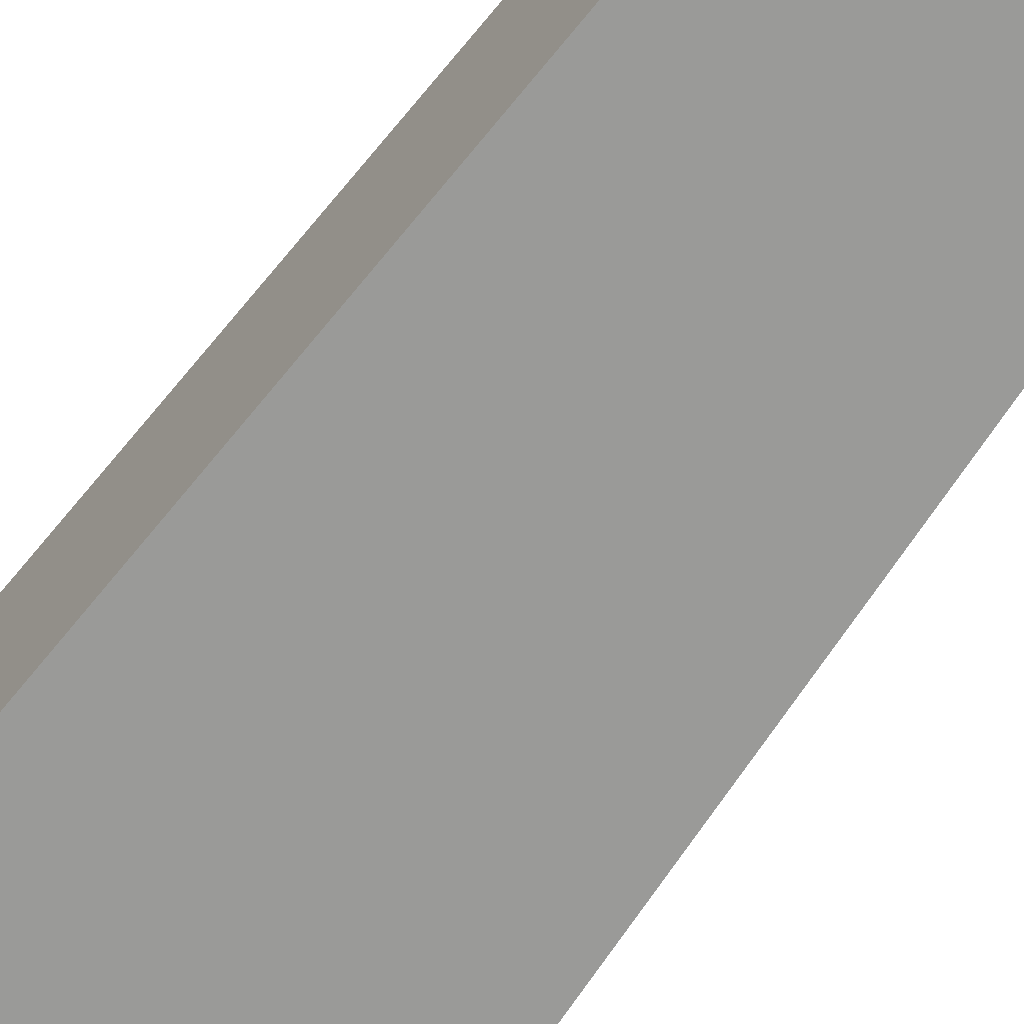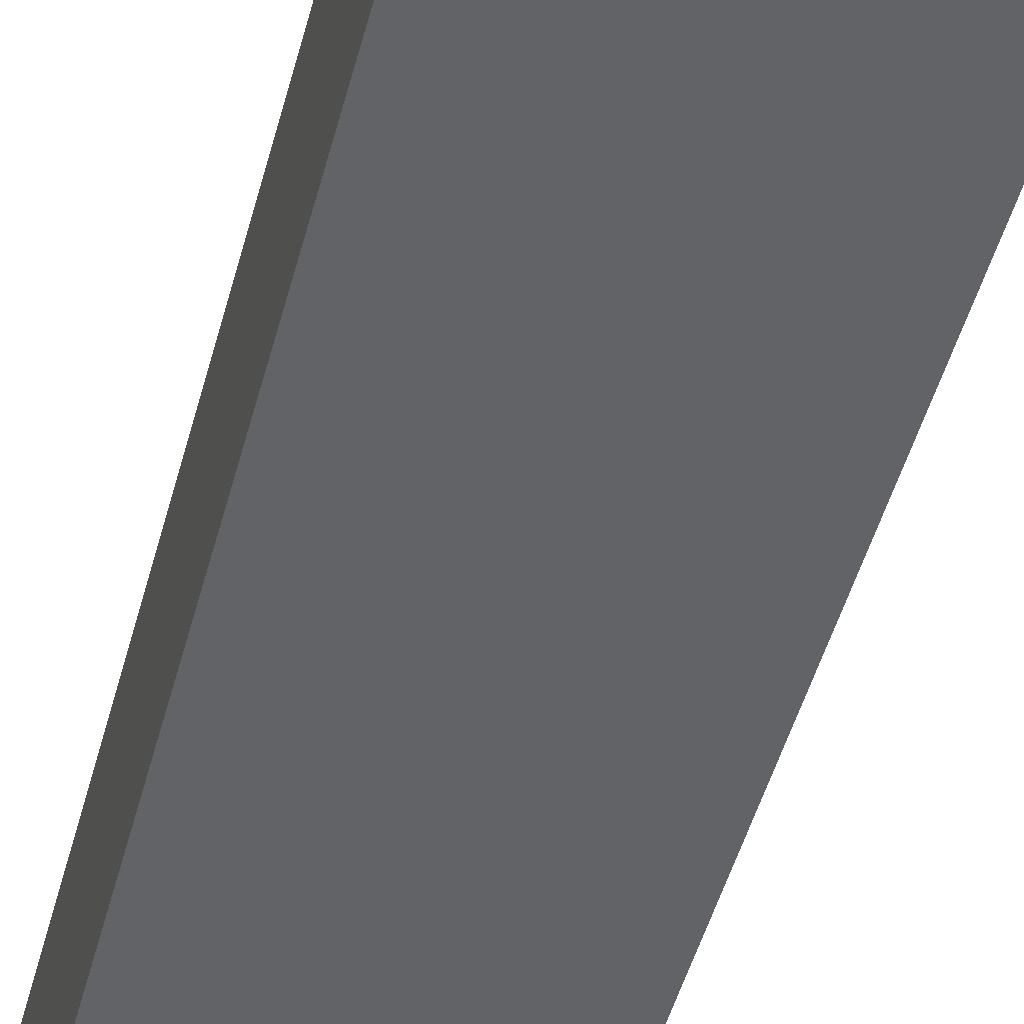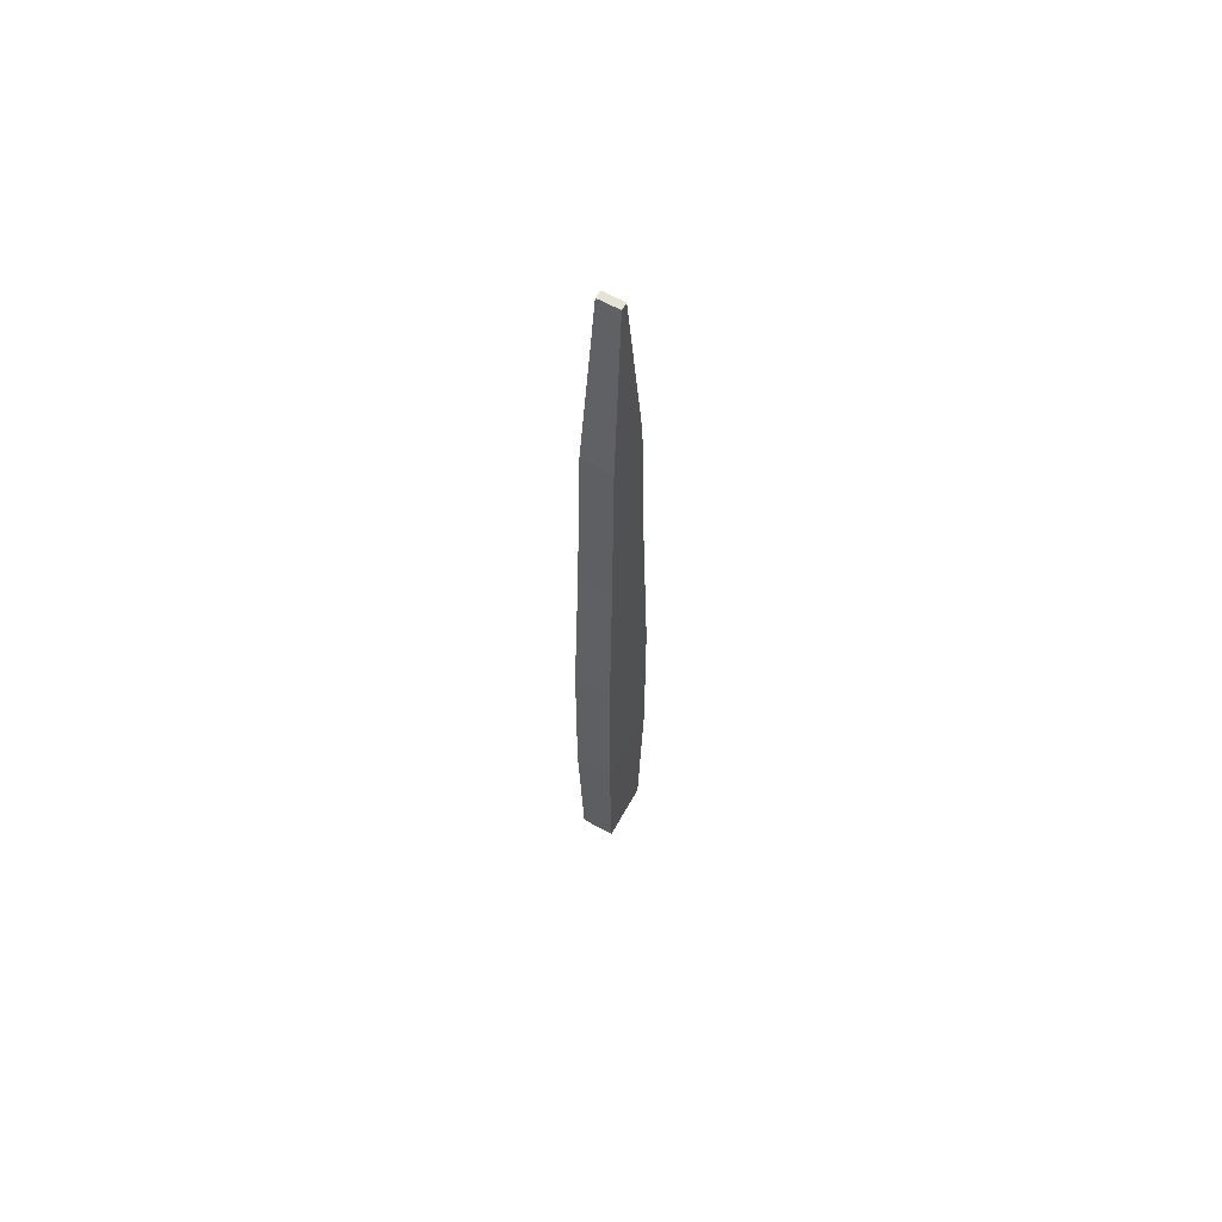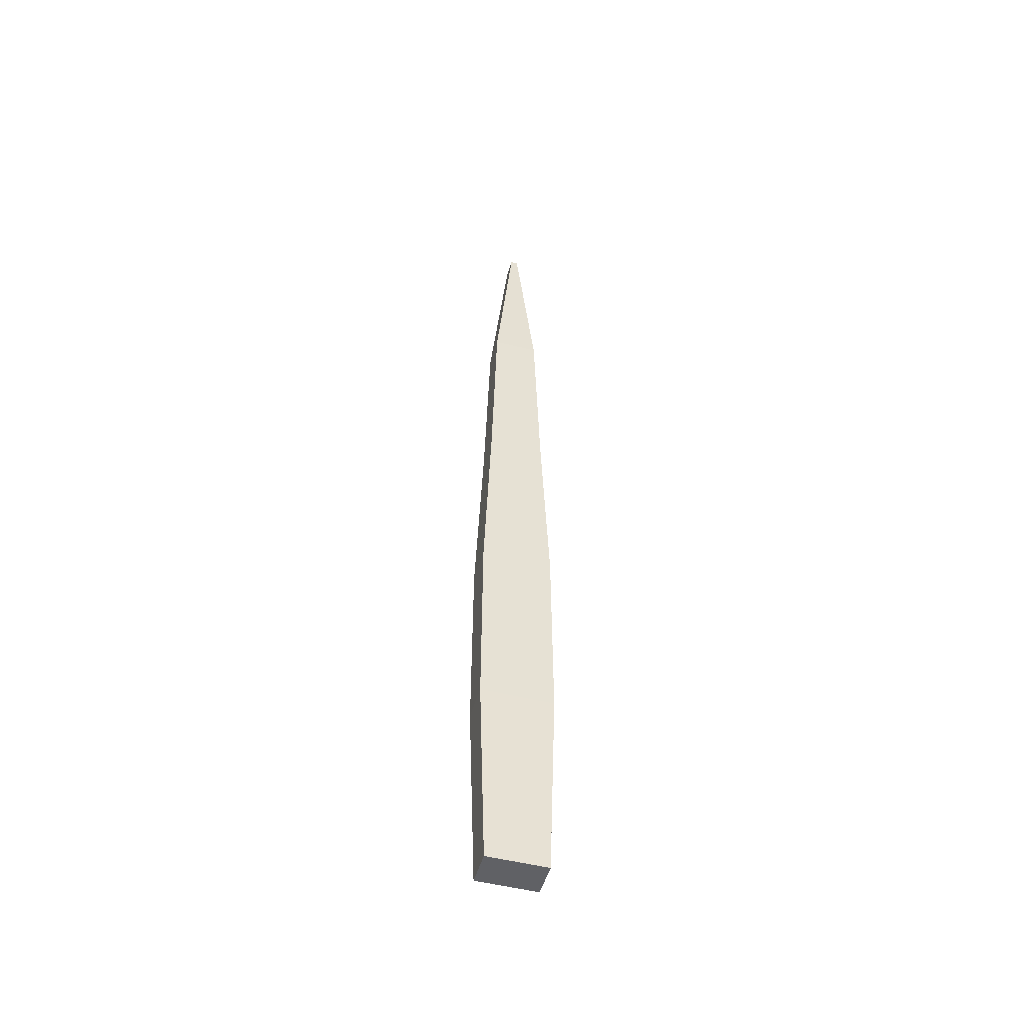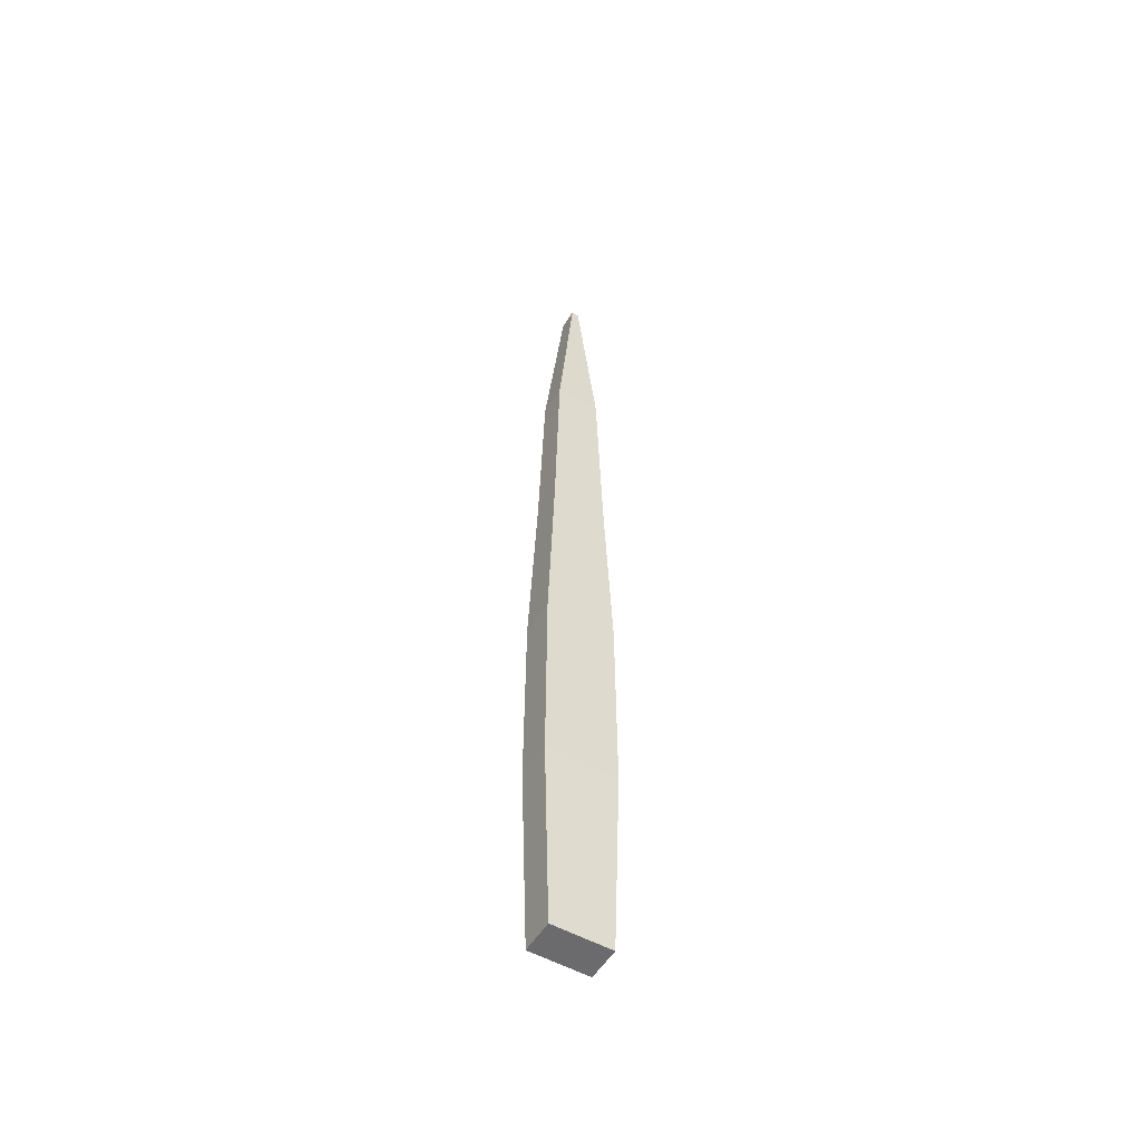
<metadata>
{"format":"obj","ext":"obj","renderer":"f3d","projection":"perspective","resolution":1024,"background":"white","views":[{"elev":-68.7,"azim":143.7,"up":"+Z"},{"elev":-51.5,"azim":-15.5,"up":"+Z"},{"elev":63.9,"azim":119.2,"up":"+Y"},{"elev":-50.3,"azim":164.4,"up":"+Y"},{"elev":-53.5,"azim":149.1,"up":"+Y"}]}
</metadata>
<code>
o Cube
v -0.000476 0.281 -0.003476
v -0.000476 0.281 0.002559
v 0.007024 0 -0.005396
v 0.007024 0 0.004479
v -0.002565 0.281 -0.003476
v -0.002565 0.281 0.002559
v -0.01006 0 -0.005396
v -0.01006 0 0.004479
v -0.008059 0.2248 0.003965
v -0.009596 0.1686 0.004359
v -0.01172 0.1124 0.004904
v -0.01192 0.05619 0.004954
v 0.005017 0.2248 -0.004882
v 0.006554 0.1686 -0.005276
v 0.008682 0.1124 -0.00582
v 0.008878 0.05619 -0.005871
v -0.01192 0.05619 -0.005871
v -0.01172 0.1124 -0.00582
v -0.009596 0.1686 -0.005276
v -0.008059 0.2248 -0.004882
v 0.008878 0.05619 0.004954
v 0.008682 0.1124 0.004904
v 0.006554 0.1686 0.004359
v 0.005017 0.2248 0.003965
f 16 3 7 17
f 4 8 7 3
f 9 6 5 20
f 12 8 4 21
f 21 4 3 16
f 6 2 1 5
f 2 24 13 1
f 24 23 14 13
f 23 22 15 14
f 22 21 16 15
f 6 9 24 2
f 9 10 23 24
f 10 11 22 23
f 11 12 21 22
f 8 12 17 7
f 12 11 18 17
f 11 10 19 18
f 10 9 20 19
f 1 13 20 5
f 13 14 19 20
f 14 15 18 19
f 15 16 17 18

</code>
